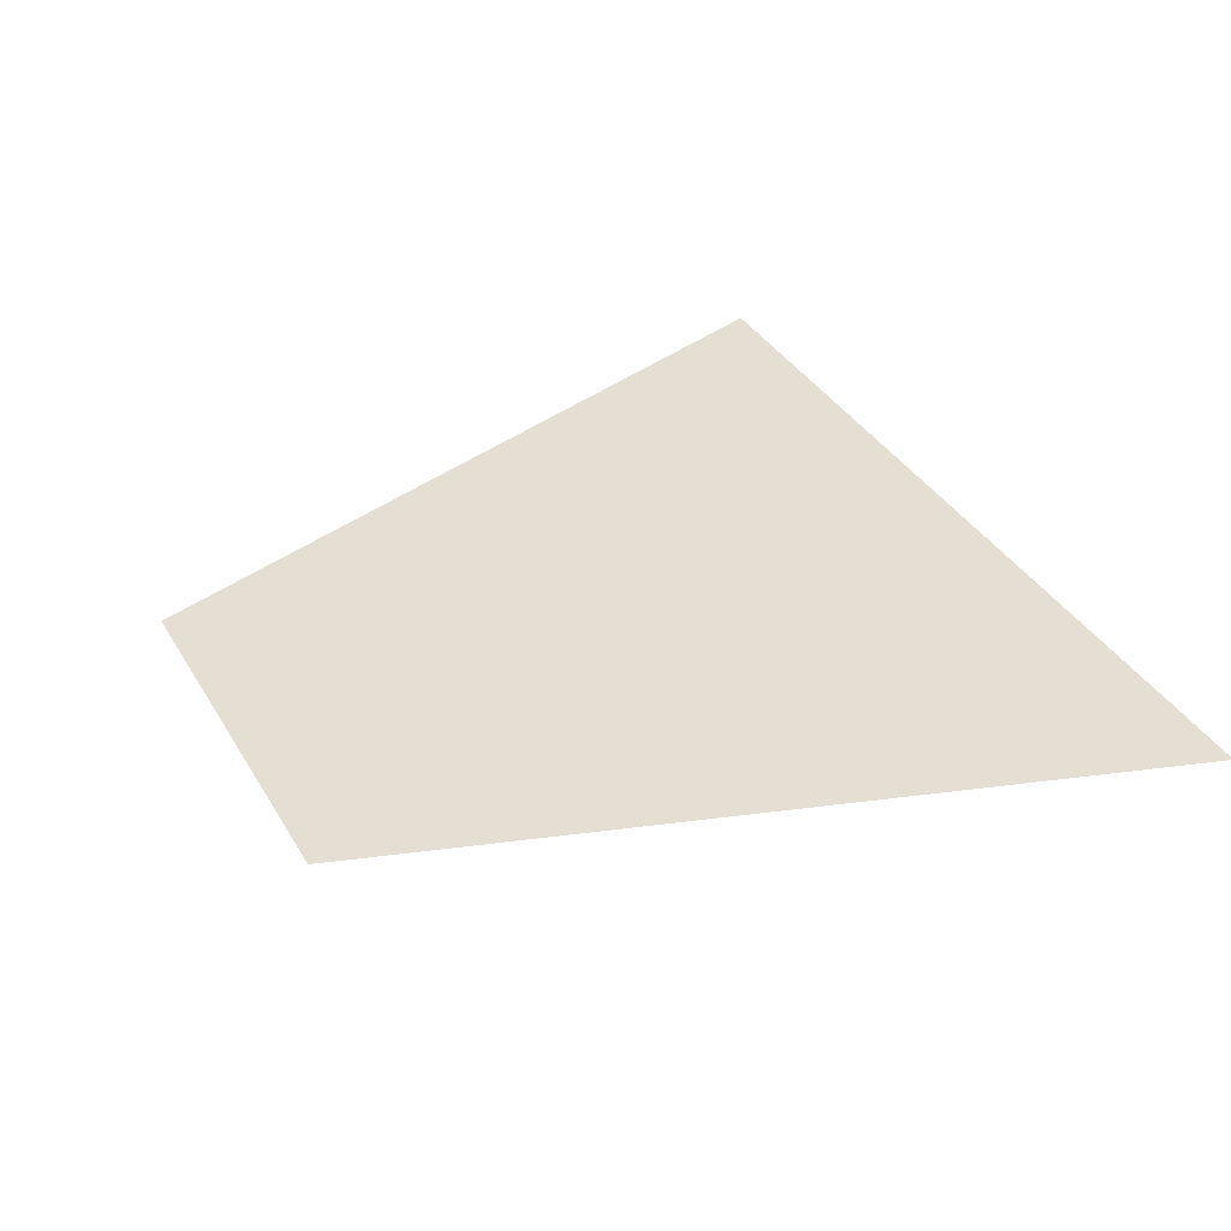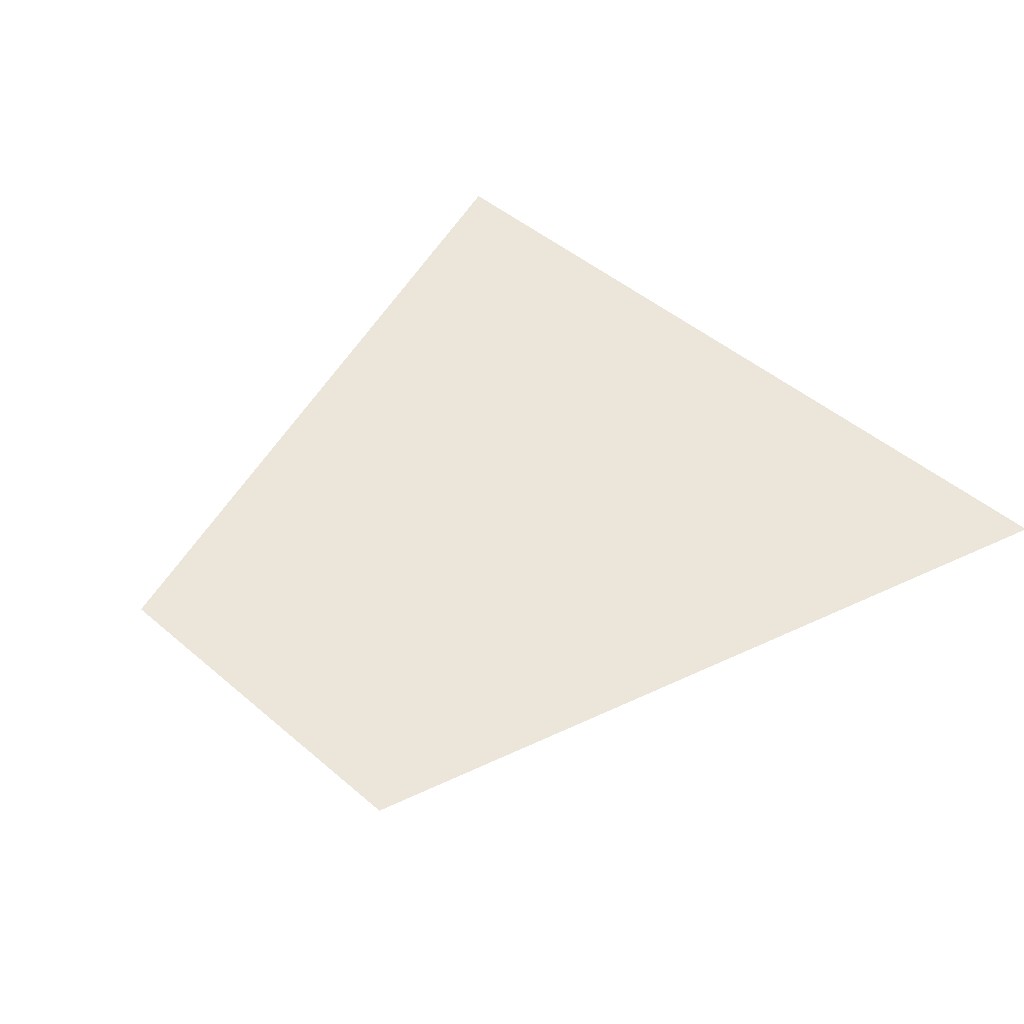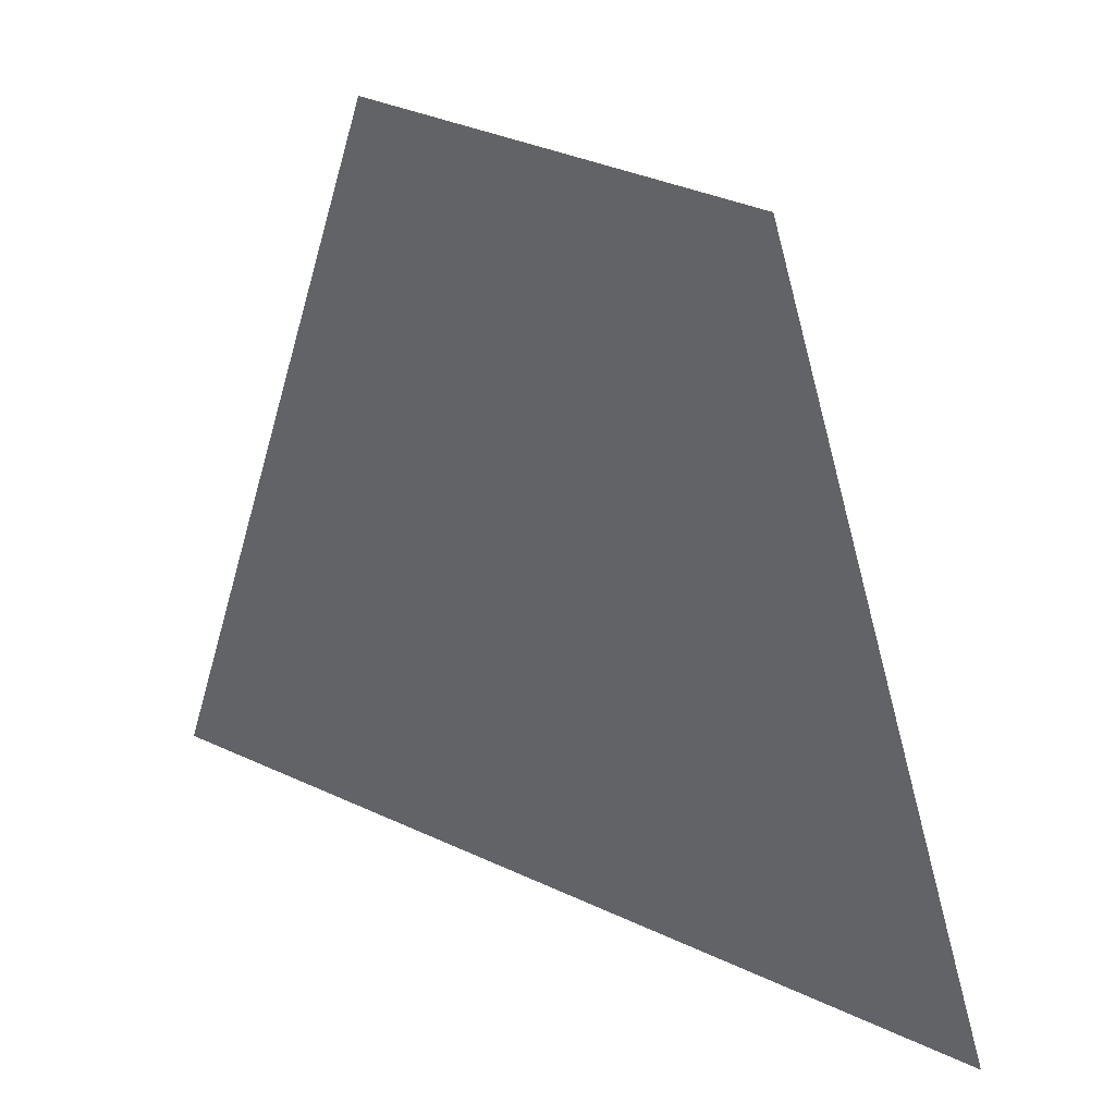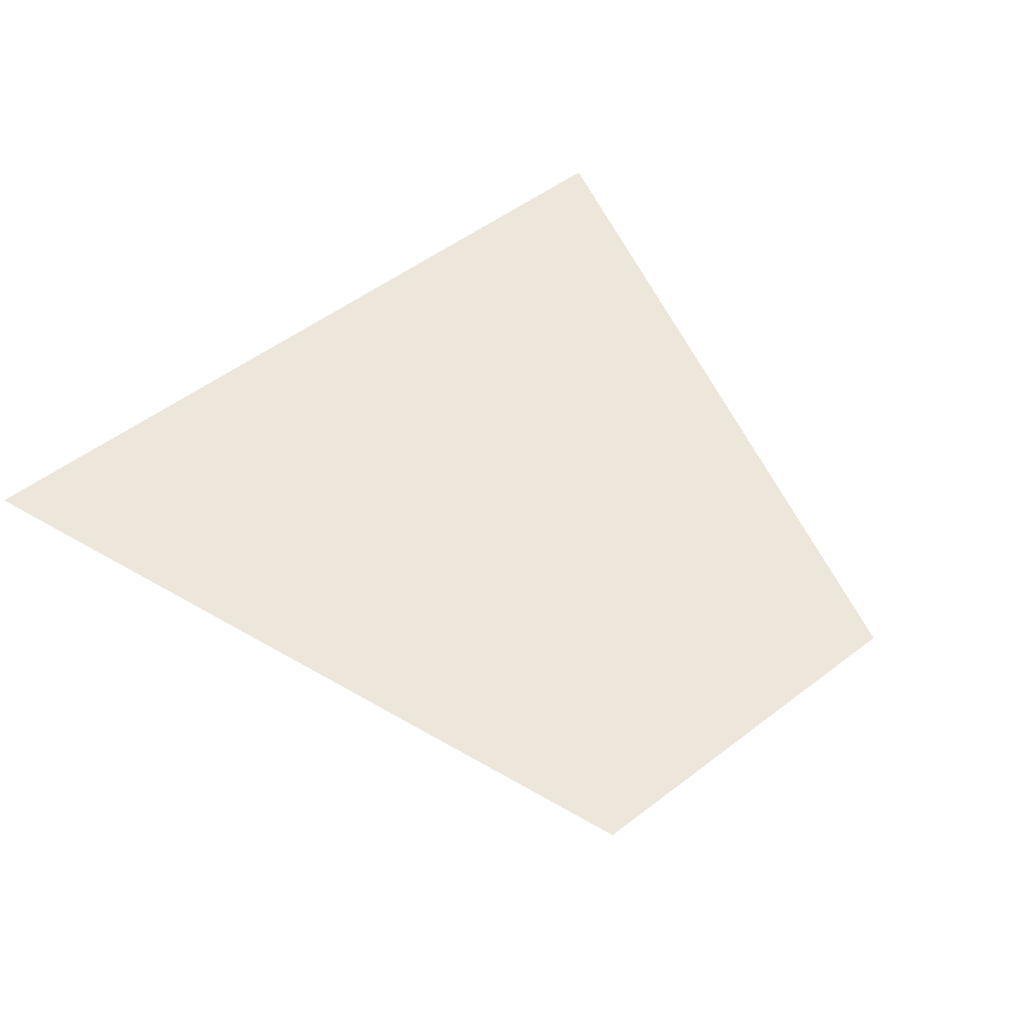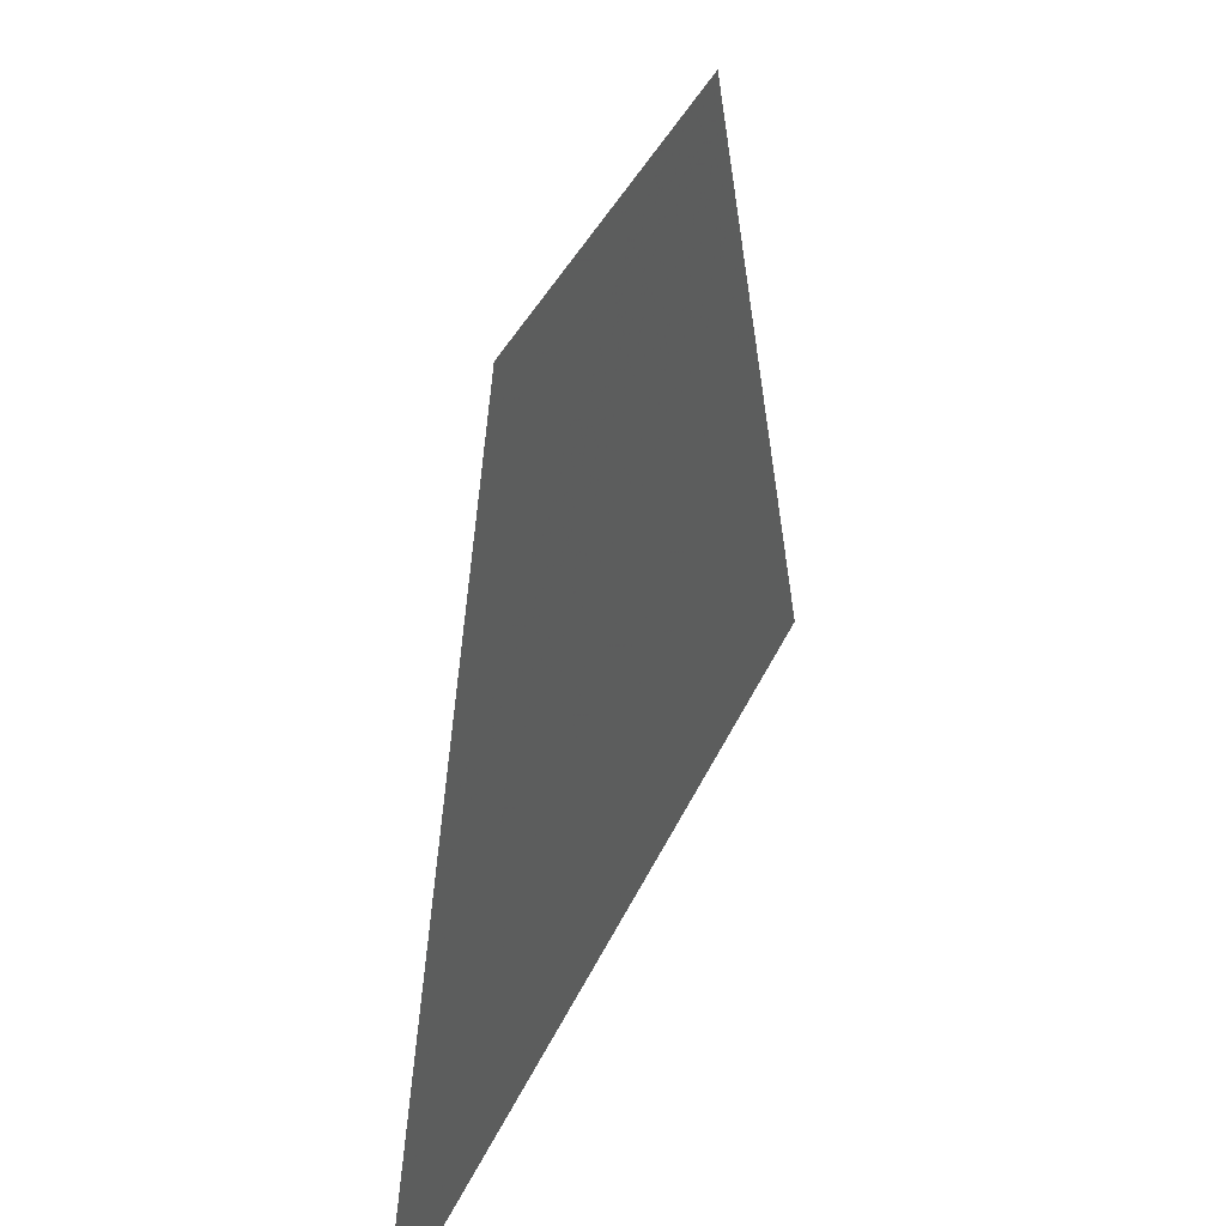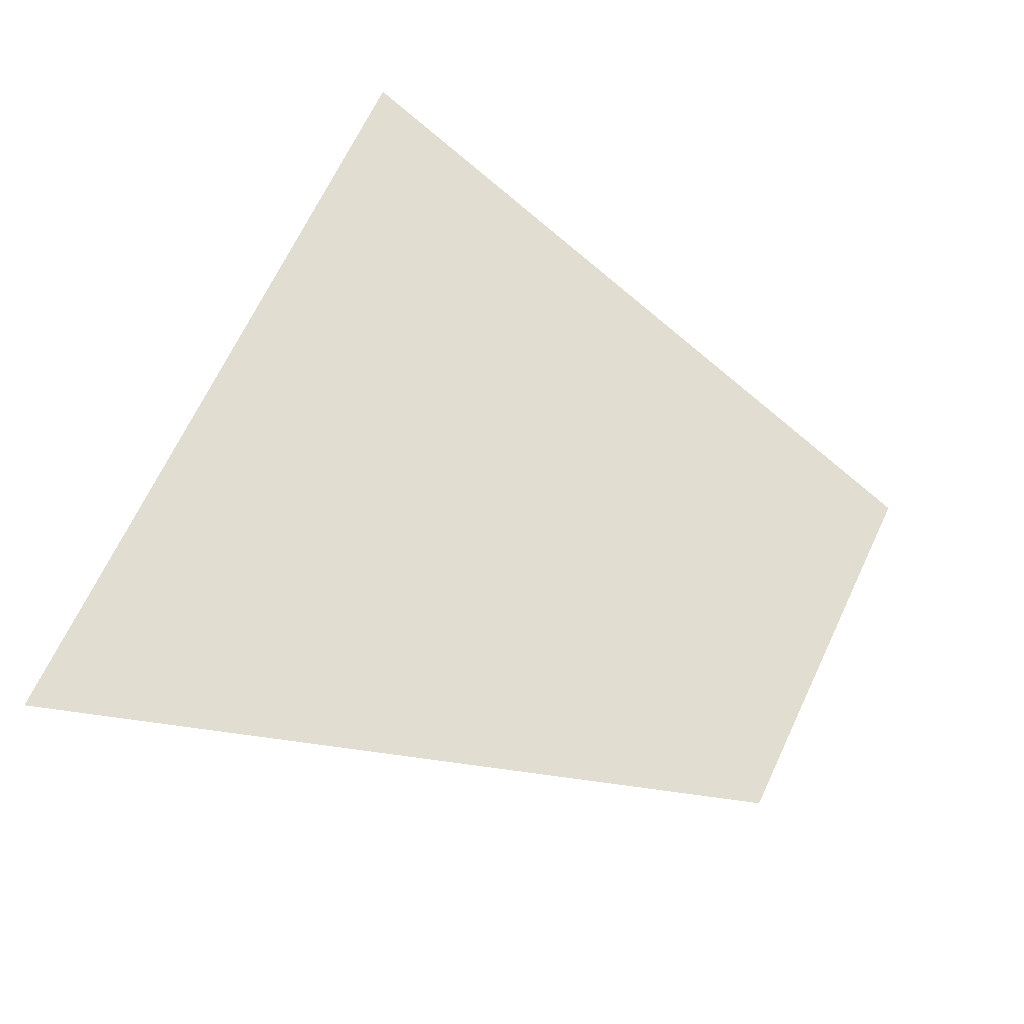
<metadata>
{"format":"obj","ext":"obj","renderer":"f3d","projection":"perspective","resolution":1024,"background":"white","views":[{"elev":36.9,"azim":62.7,"up":"+Y"},{"elev":46.9,"azim":44.1,"up":"+Y"},{"elev":35.3,"azim":31.9,"up":"+Z"},{"elev":51.3,"azim":-39.8,"up":"+Y"},{"elev":43.2,"azim":114.0,"up":"+Z"},{"elev":68.9,"azim":-64.5,"up":"+Y"}]}
</metadata>
<code>
g FX_Laser_Vtcolor_alpha_02
v -0.413 1.266e-08 -0.6834
v -0.4292 1.347e-08 -0.734
v 0.000224 2.77e-09 -0.734
v 0.0002093 2.8e-09 -0.6834
v -0.3968 1.184e-08 -0.6328
v 0.413 -7.017e-09 -0.6834
v 0.4292 -7.615e-09 -0.734
v 0.3968 -6.42e-09 -0.6328
v 0.000224 2.69e-09 -0.6328
v -0.3806 1.102e-08 -0.5822
v 0.3806 -5.822e-09 -0.5822
v 0.000224 2.622e-09 -0.5822
v -0.3644 1.02e-08 -0.5316
v 0.3644 -5.225e-09 -0.5316
v 0.000224 2.47e-09 -0.5316
v -0.3482 9.381e-09 -0.481
v 0.3482 -4.627e-09 -0.481
v 0.0002409 2.284e-09 -0.481
v -0.332 8.562e-09 -0.4304
v 0.332 -4.03e-09 -0.4304
v 0.0002409 2.179e-09 -0.4304
v -0.3158 7.744e-09 -0.3798
v 0.3158 -3.432e-09 -0.3798
v 0.0002409 2.074e-09 -0.3798
v -0.2965 7.22e-09 -0.3193
v 0.2965 -2.262e-09 -0.3193
v 0.0002252 2.436e-09 -0.3193
v -0.2766 6.738e-09 -0.2574
v 0.2766 -1.012e-09 -0.2574
v 0.0002096 2.851e-09 -0.2574
v -0.2558 6.353e-09 -0.1922
v 0.2558 4.277e-10 -0.1922
v 0.0001939 3.403e-09 -0.1922
v -0.236 5.869e-09 -0.1303
v 0.236 1.675e-09 -0.1303
v 0.0002409 3.731e-09 -0.1303
v -0.2198 5.046e-09 -0.07986
v 0.2198 2.265e-09 -0.07986
v 0.0002409 3.626e-09 -0.07986
v -0.2054 4.064e-09 -0.03476
v 0.2054 2.545e-09 -0.03476
v 0.0002409 3.287e-09 -0.03476
v -0.1945 2.748e-09 -0.0009029
v 0.1945 2.176e-09 -0.0009029
v 0.0002096 2.461e-09 -0.0009028
v -0.1863 1.195e-09 0.02499
v 0.1863 1.348e-09 0.02499
v 0.0002252 1.272e-09 0.02499
g FX_Laser_Vtcolor_alpha_02_0
f 3 2 1
f 4 3 1
f 4 1 5
f 3 4 6
f 7 3 6
f 6 4 8
f 9 4 5
f 4 9 8
f 9 5 10
f 8 9 11
f 12 9 10
f 9 12 11
f 12 10 13
f 11 12 14
f 15 12 13
f 12 15 14
f 15 13 16
f 14 15 17
f 18 15 16
f 15 18 17
f 18 16 19
f 17 18 20
f 21 18 19
f 18 21 20
f 21 19 22
f 20 21 23
f 24 21 22
f 21 24 23
f 24 22 25
f 23 24 26
f 27 24 25
f 24 27 26
f 27 25 28
f 26 27 29
f 30 27 28
f 27 30 29
f 30 28 31
f 29 30 32
f 33 30 31
f 30 33 32
f 33 31 34
f 32 33 35
f 36 33 34
f 33 36 35
f 36 34 37
f 35 36 38
f 39 36 37
f 36 39 38
f 39 37 40
f 38 39 41
f 42 39 40
f 39 42 41
f 42 40 43
f 41 42 44
f 45 42 43
f 42 45 44
f 45 43 46
f 44 45 47
f 48 45 46
f 45 48 47

</code>
